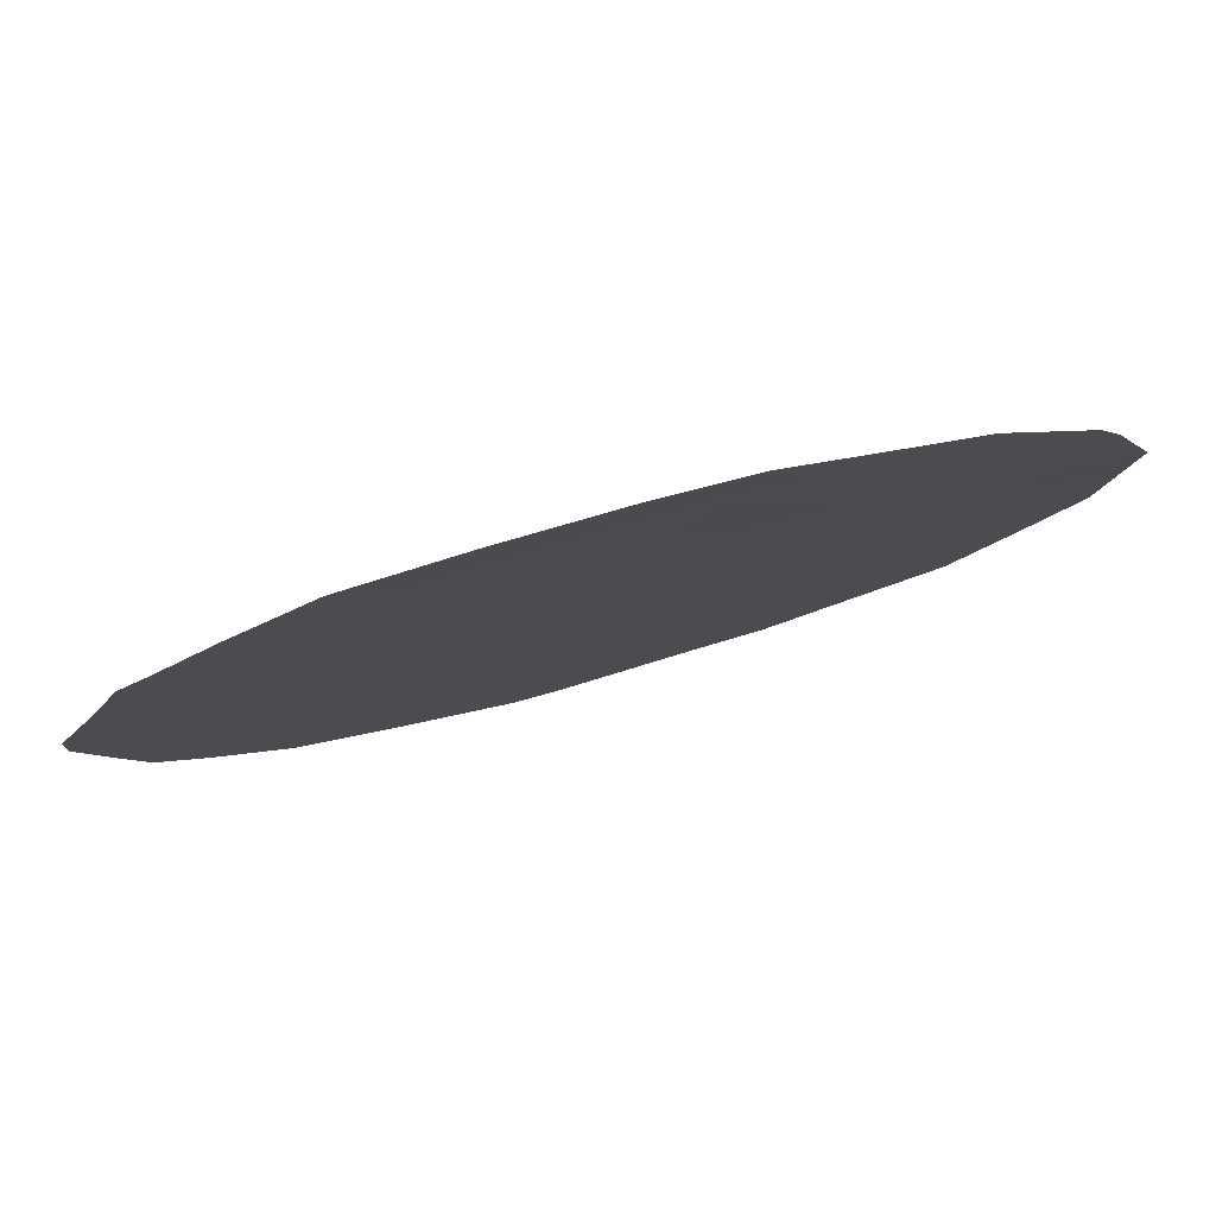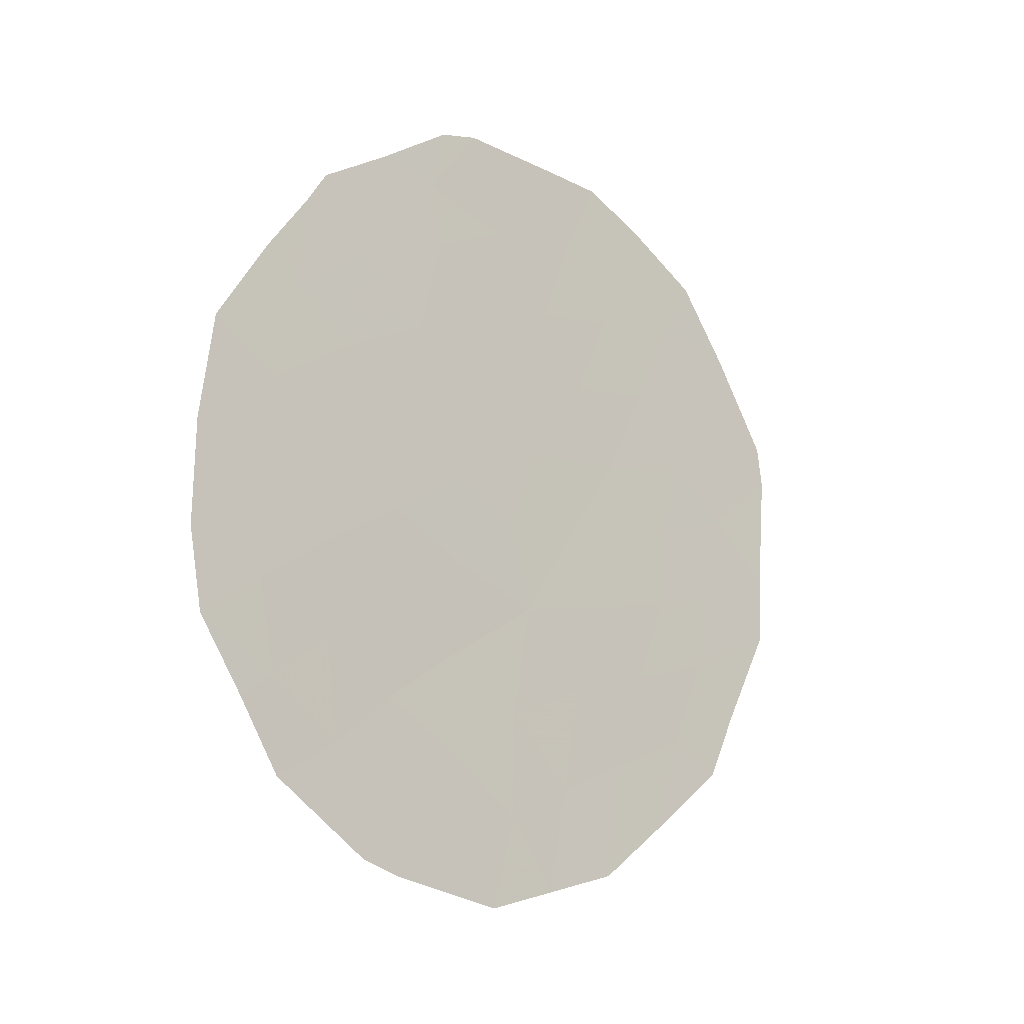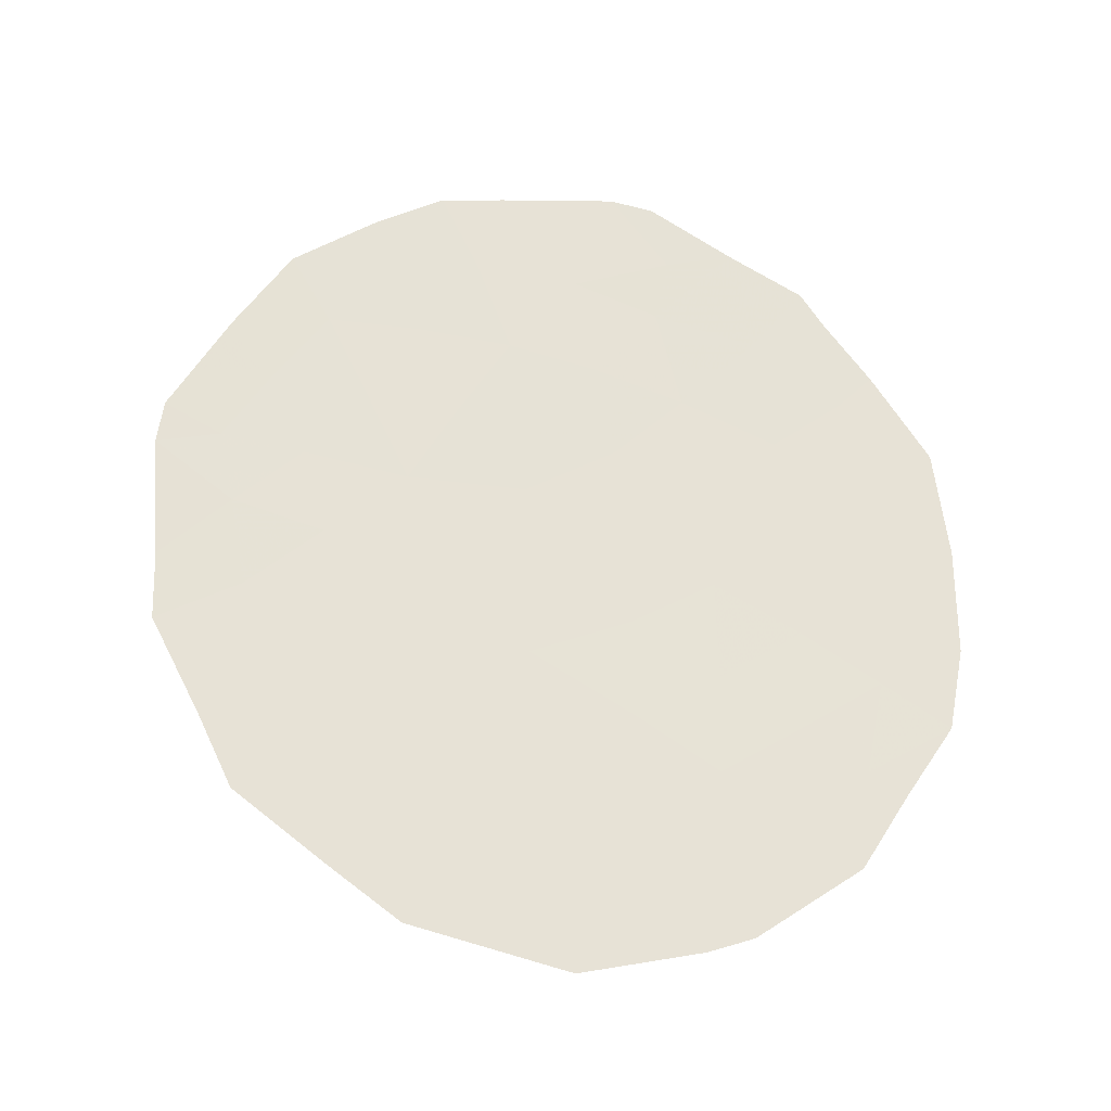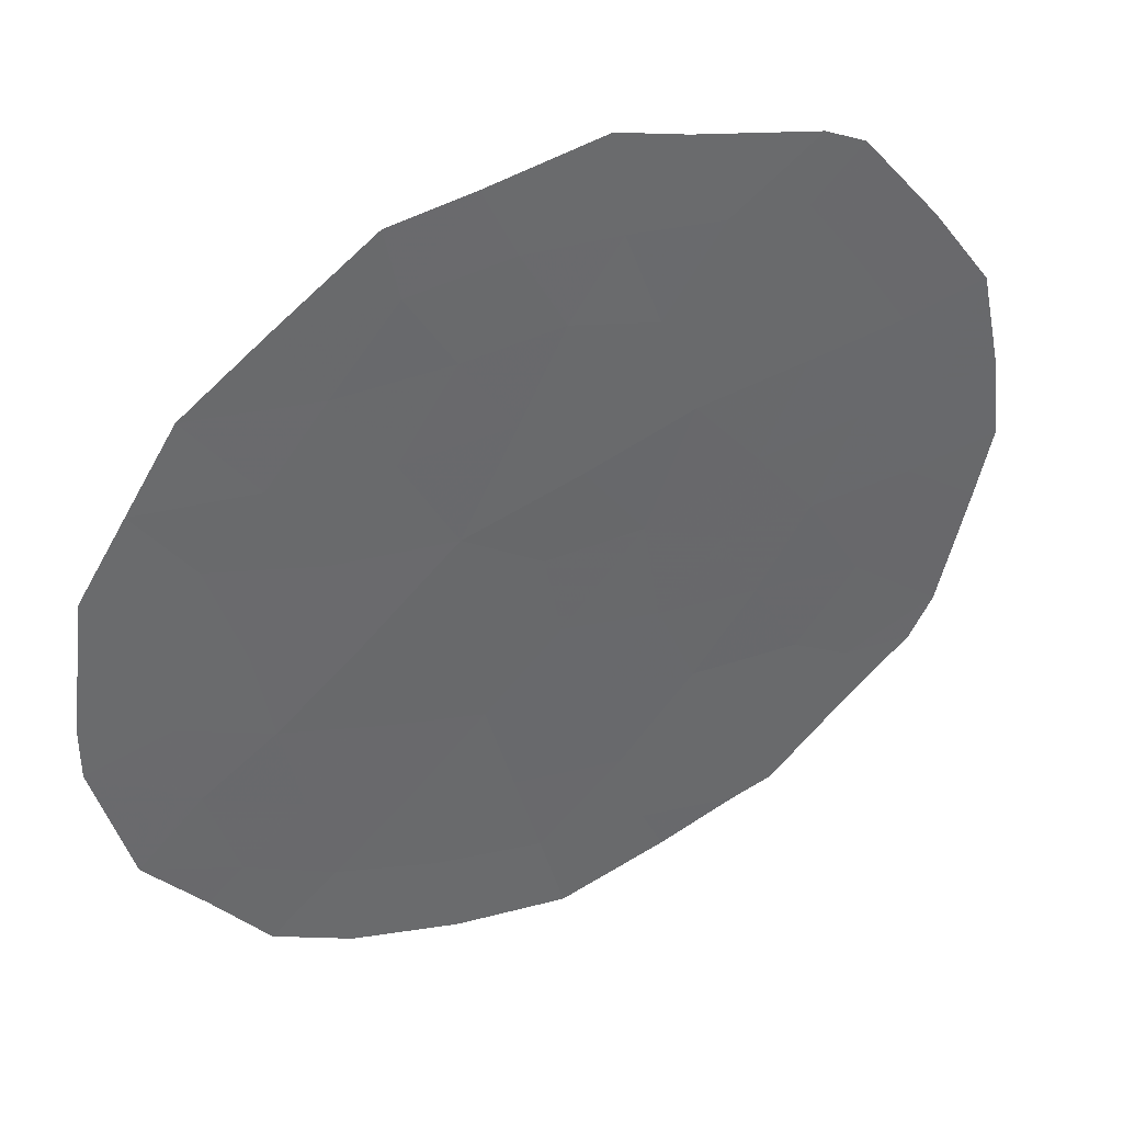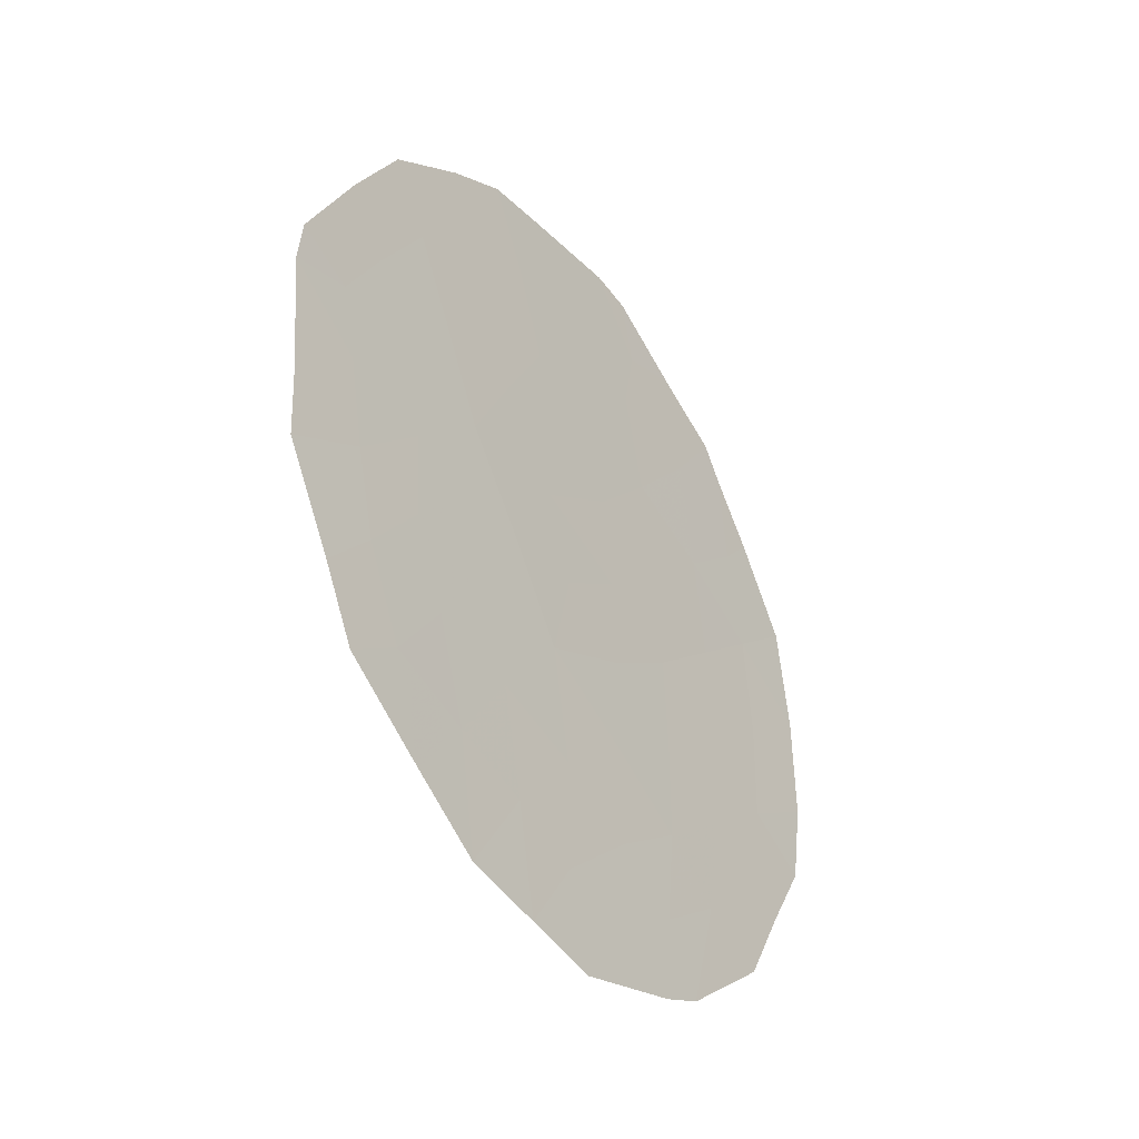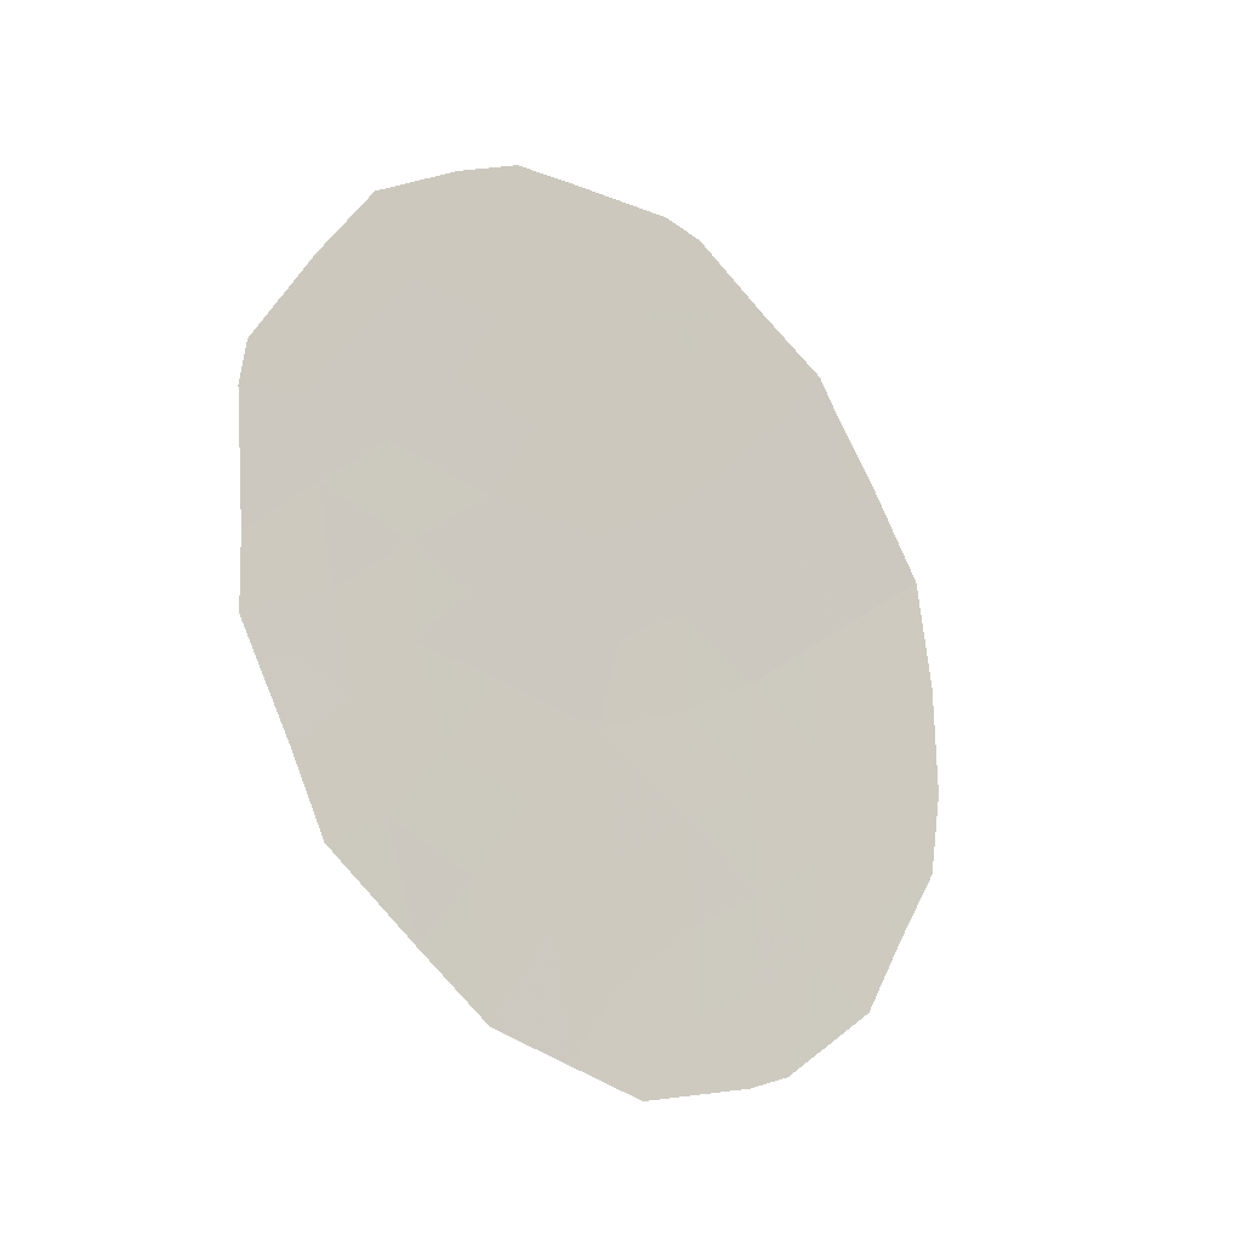
<metadata>
{"format":"obj","ext":"obj","renderer":"f3d","projection":"perspective","resolution":1024,"background":"white","views":[{"elev":-66.0,"azim":-71.8,"up":"+Z"},{"elev":-16.7,"azim":-99.7,"up":"+Y"},{"elev":-24.6,"azim":117.2,"up":"+Y"},{"elev":3.7,"azim":58.8,"up":"+Z"},{"elev":-34.7,"azim":68.2,"up":"+Y"},{"elev":-18.8,"azim":81.5,"up":"+Y"}]}
</metadata>
<code>
v -86.19 35.9 74.88
v -84.15 37.52 78.28
v -85.15 40.68 76.72
v -84.58 39.06 77.61
v -86.24 37.94 74.91
v -85.23 37.13 76.52
v -83.57 39.49 79.28
v -84.13 40.91 78.38
v -85.23 38.96 76.57
v -86.11 40.06 75.16
v -87.08 36.89 73.47
v -87.15 35.68 73.3
v -86.88 34.93 73.7
v -83.27 37.39 79.74
v -83.53 36.36 79.28
v -85.98 42.47 75.41
v -86.82 41.45 74.02
v -87.49 39.5 72.91
v -85.12 42.53 76.8
v -85.75 42.58 75.79
v -85.41 33.84 76.1
v -84.57 34.31 77.52
v -83.26 39.83 79.79
v -83.22 39.38 79.85
v -86.94 41.08 73.82
v -83.91 41.65 78.74
v -84.18 34.89 78.17
v -87.42 36.42 72.88
v -83.7 35.62 78.97
v -84.76 42.49 77.38
v -87.52 37.27 72.75
v -86.31 34.22 74.62
v -83.26 38.11 79.76
v -86.06 34.07 75.03
v -87.54 38.38 72.77
v -86.63 36.38 74.18
v -86.52 35.35 74.32
v -86.96 35.93 73.62
v -83.82 36.88 78.81
v -83.72 37.8 78.99
v -86.68 37.41 74.15
v -86.23 36.91 74.87
v -86.06 41.77 75.27
v -86.42 41.91 74.68
v -85.98 41.12 75.39
v -86.52 40.8 74.5
v -85.31 39.83 76.45
v -84.86 39.9 77.17
v -85.62 40.42 75.95
v -85.3 34.82 76.32
v -85 34.07 76.79
v -84.65 40.83 77.53
v -84.34 40.06 78.02
v -87.19 40.43 73.41
v -86.99 40.08 73.73
v -84.9 38.14 77.07
v -84.14 38.41 78.32
v -84.64 37.35 77.48
v -83.81 40.13 78.9
v -83.6 40.83 79.25
v -84.01 35.95 78.46
v -84.48 35.55 77.68
v -84.32 36.62 77.97
v -84.02 39.31 78.53
v -83.65 38.73 79.14
v -84.47 41.65 77.84
v -84.39 42.18 77.97
v -85.72 39.43 75.78
v -85.38 38.04 76.3
v -85.77 35.46 75.57
v -85.76 36.48 75.61
v -85.31 35.95 76.34
v -84.97 41.64 77.03
v -84.92 35.21 76.97
v -84.82 36.33 77.16
v -85.74 34.62 75.58
v -86.12 34.93 74.97
v -86.62 39.59 74.33
v -86.2 38.99 74.99
v -86.68 38.49 74.2
v -85.77 38.45 75.67
v -85.77 37.49 75.65
v -87.12 37.93 73.45
v -87.09 39.01 73.54
v -84.47 38.1 77.77
v -85.52 41.48 76.13
f 36 37 38
f 28 38 12
f 61 39 15
f 36 41 42
f 45 46 44
f 9 47 48
f 45 86 49
f 50 74 51
f 7 23 24
f 48 52 53
f 25 55 54
f 59 8 60
f 64 53 59
f 11 38 28
f 61 15 29
f 66 30 67
f 11 28 31
f 49 47 68
f 56 69 9
f 70 71 72
f 7 24 65
f 52 73 66
f 63 75 58
f 75 74 72
f 50 21 76
f 70 76 77
f 1 77 37
f 78 79 80
f 68 81 79
f 69 82 81
f 78 55 46
f 84 35 18
f 82 71 42
f 83 80 41
f 11 36 38
f 36 1 37
f 38 37 13
f 38 13 12
f 39 2 40
f 39 14 15
f 1 36 42
f 36 11 41
f 42 41 5
f 20 86 43
f 44 16 43
f 16 20 43
f 45 10 46
f 46 17 44
f 43 45 44
f 19 86 20
f 4 9 48
f 48 47 3
f 10 45 49
f 51 21 50
f 4 48 53
f 48 3 52
f 53 52 8
f 54 55 18
f 6 56 58
f 56 4 85
f 58 85 2
f 26 60 8
f 7 59 23
f 60 23 59
f 61 27 62
f 22 62 27
f 2 39 63
f 63 61 62
f 7 64 59
f 64 4 53
f 59 53 8
f 27 61 29
f 57 4 64
f 65 64 7
f 8 66 26
f 67 26 66
f 13 37 32
f 10 49 68
f 49 3 47
f 68 47 9
f 4 56 9
f 56 6 69
f 50 70 72
f 70 1 71
f 72 71 6
f 40 65 33
f 14 40 33
f 65 24 33
f 8 52 66
f 52 3 73
f 66 73 30
f 3 86 73
f 73 86 19
f 30 73 19
f 74 75 62
f 2 63 58
f 58 75 6
f 6 75 72
f 72 74 50
f 76 21 34
f 1 70 77
f 70 50 76
f 77 76 34
f 77 32 37
f 32 77 34
f 78 10 79
f 80 79 5
f 10 68 79
f 68 9 81
f 79 81 5
f 9 69 81
f 69 6 82
f 81 82 5
f 10 78 46
f 46 55 25
f 17 46 25
f 5 82 42
f 82 6 71
f 42 71 1
f 11 83 41
f 83 84 80
f 41 80 5
f 83 31 35
f 31 83 11
f 84 83 35
f 39 61 63
f 63 62 75
f 84 78 80
f 78 84 55
f 18 55 84
f 74 62 22
f 2 57 40
f 51 74 22
f 57 64 65
f 39 40 14
f 40 57 65
f 56 85 58
f 85 4 57
f 85 57 2
f 43 86 45
f 49 86 3

</code>
